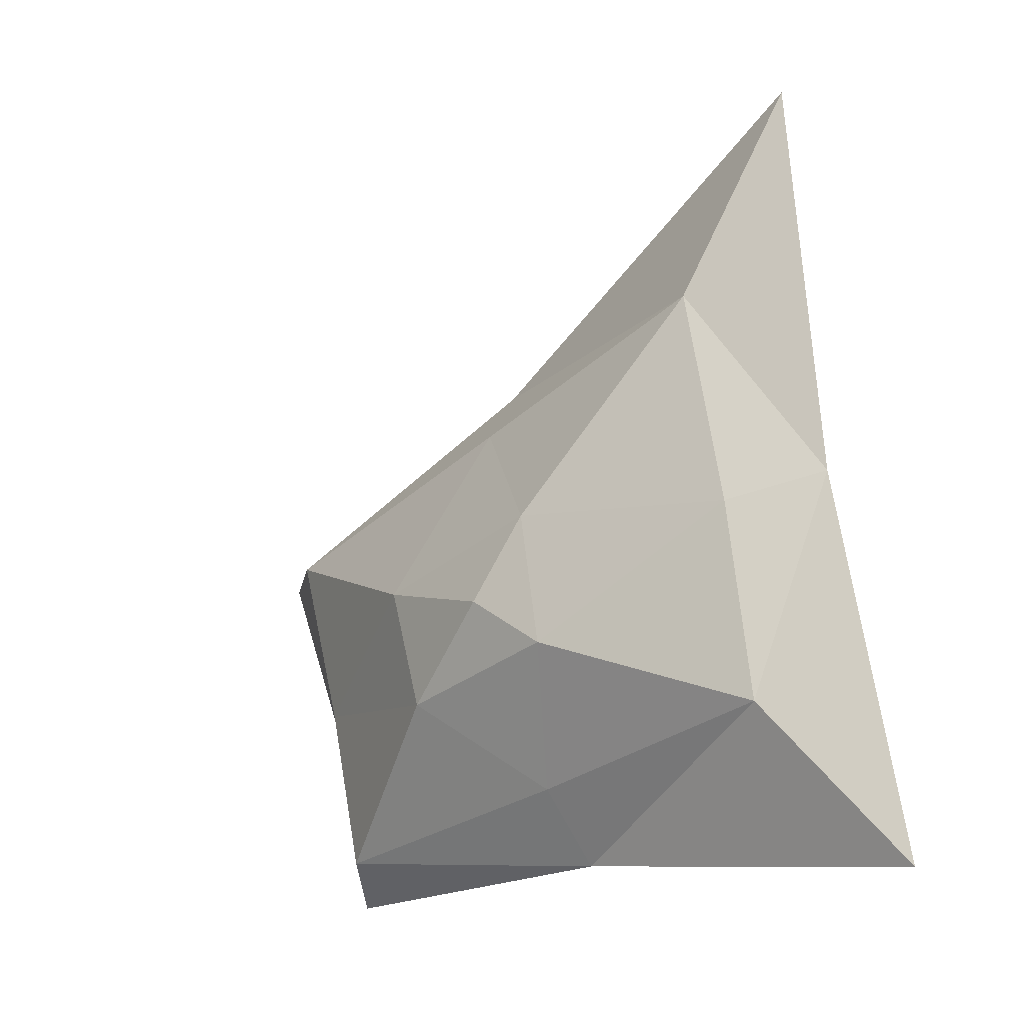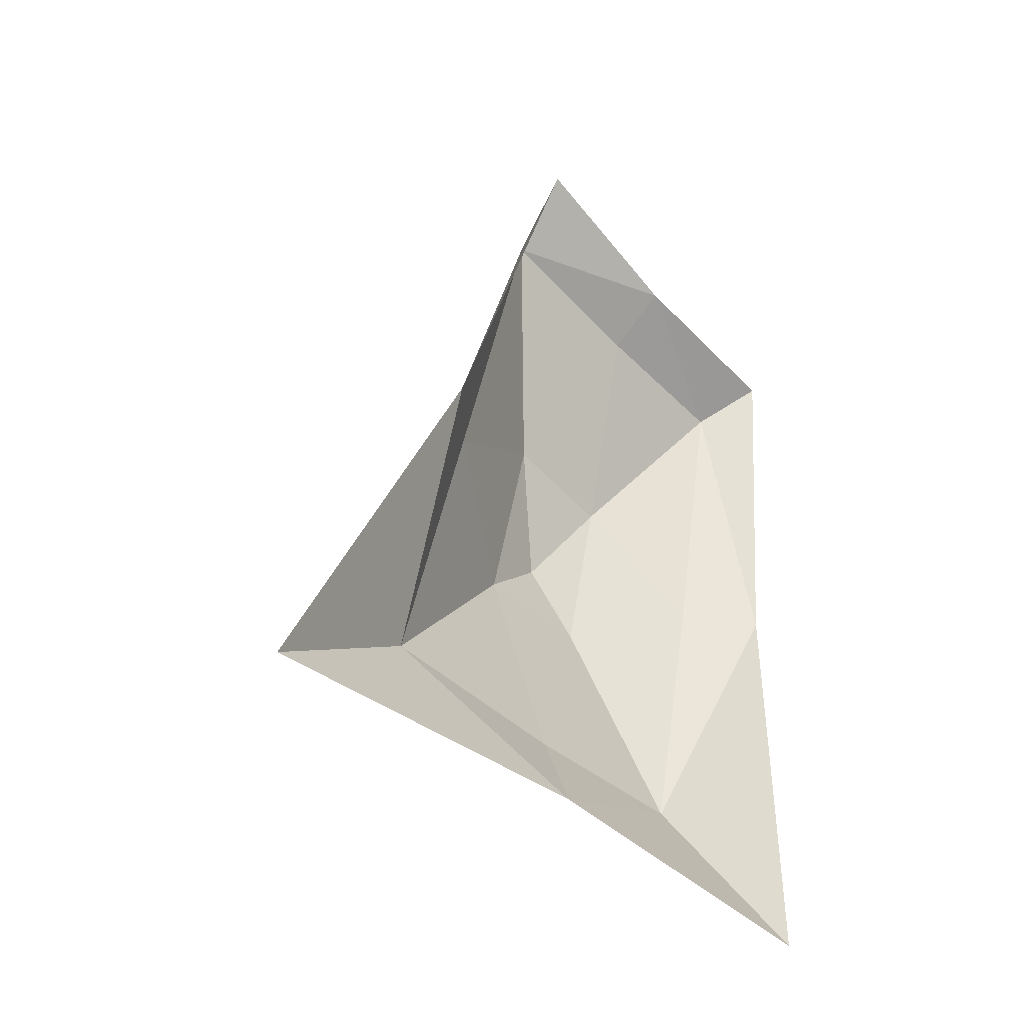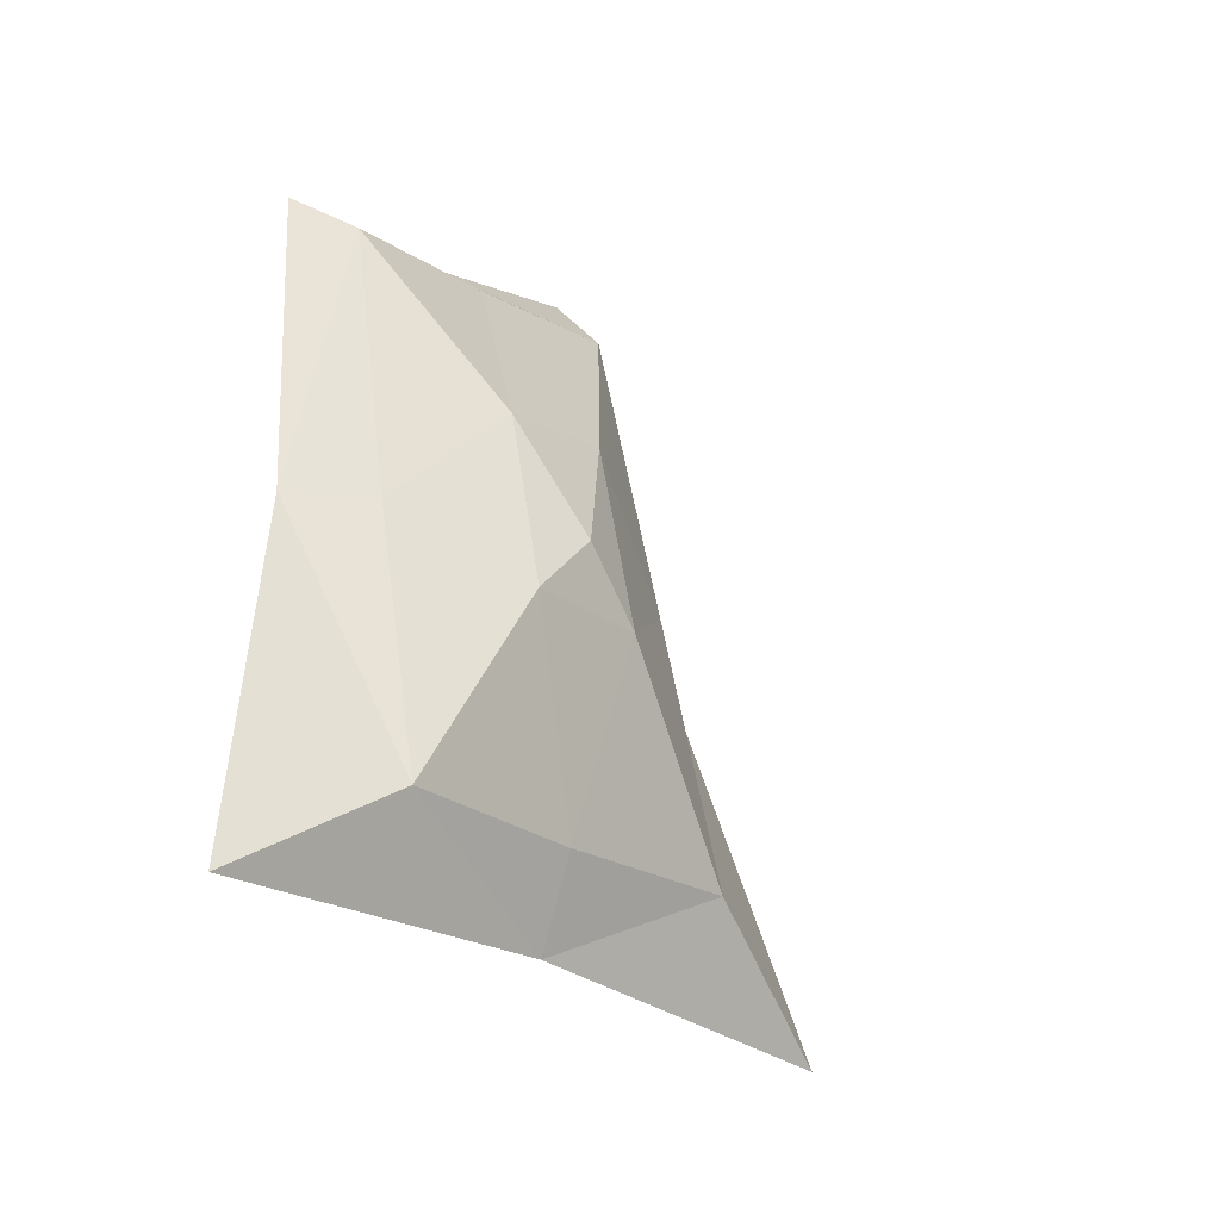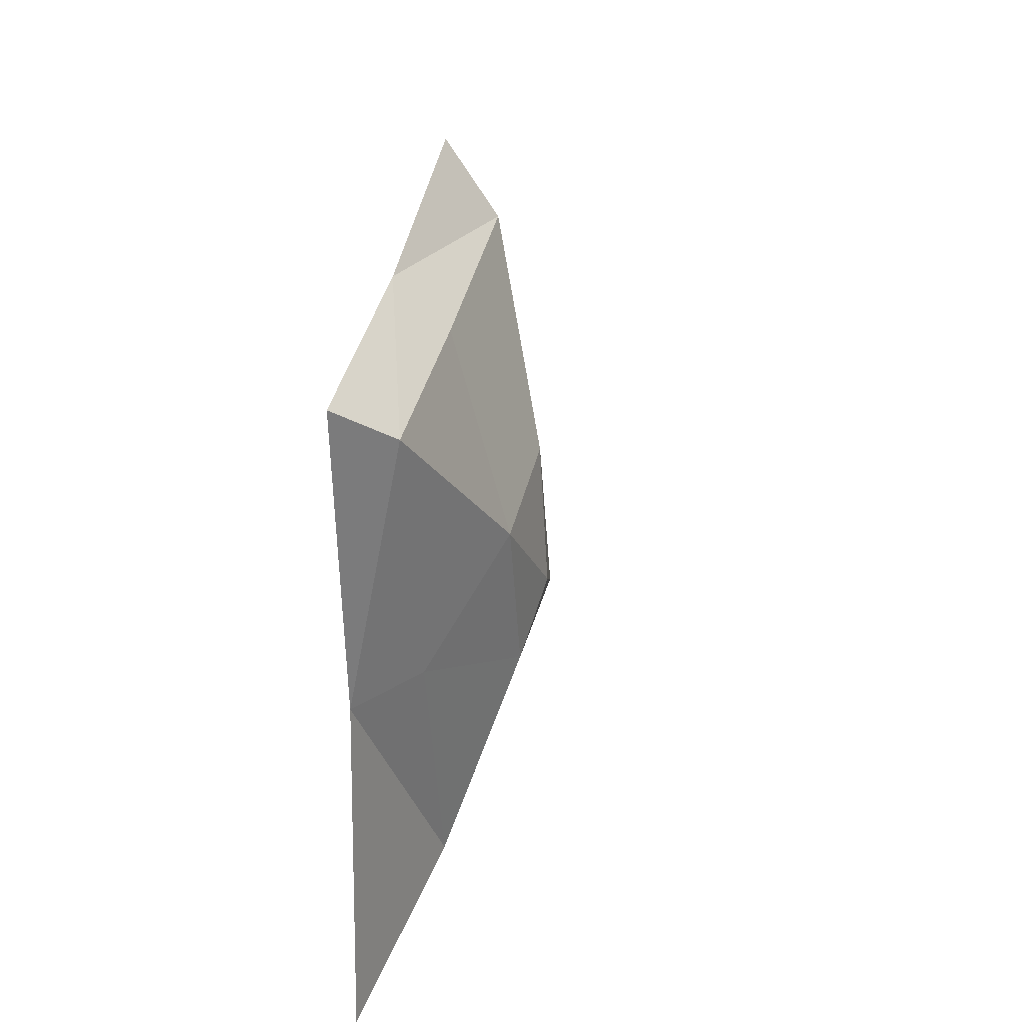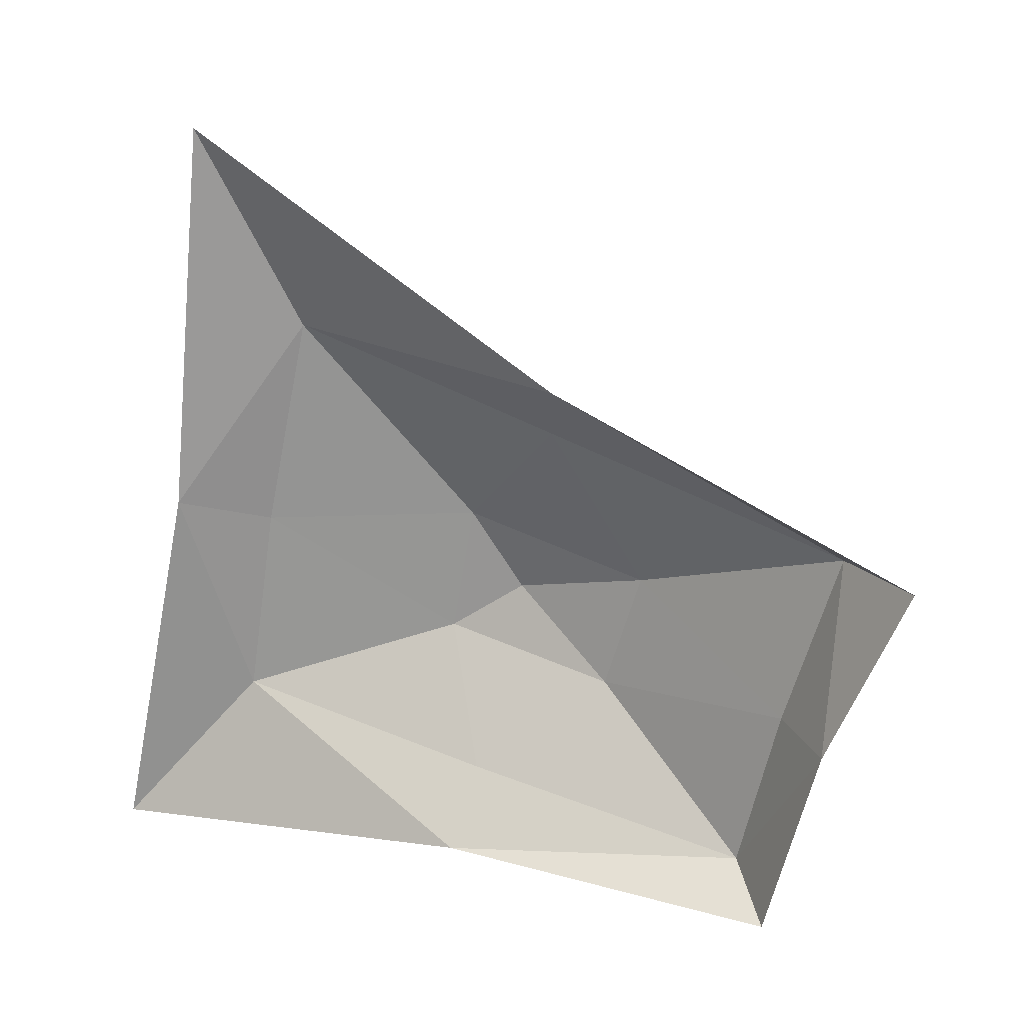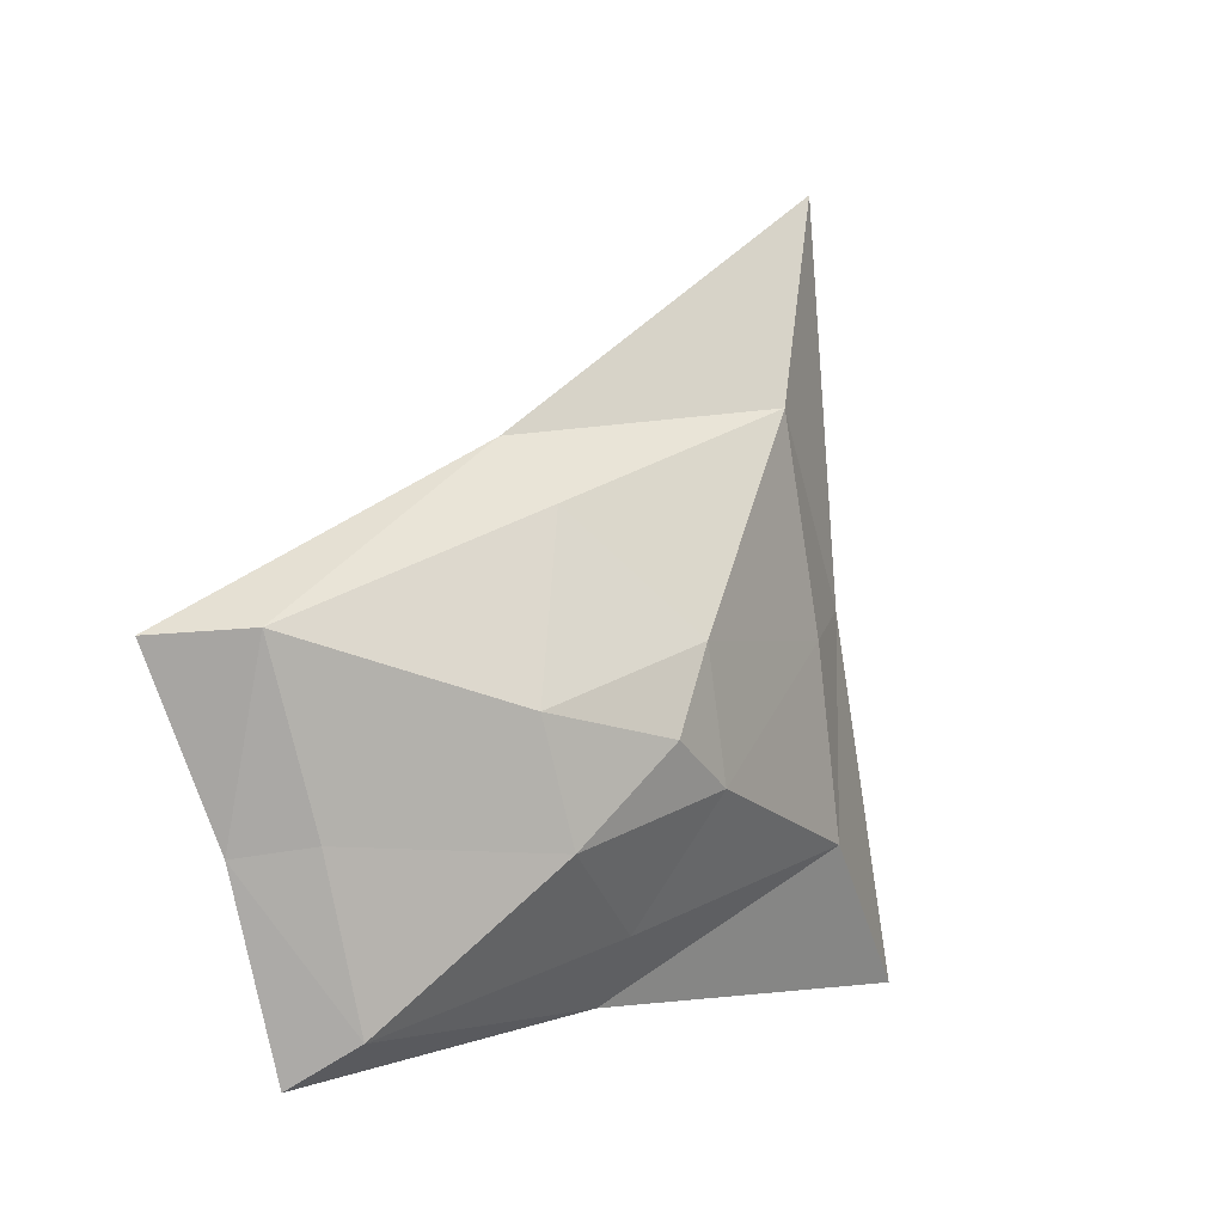
<metadata>
{"format":"obj","ext":"obj","renderer":"f3d","projection":"perspective","resolution":1024,"background":"white","views":[{"elev":-14.4,"azim":-44.3,"up":"+Z"},{"elev":-27.4,"azim":43.1,"up":"+Y"},{"elev":-36.7,"azim":-139.5,"up":"+Y"},{"elev":28.8,"azim":-164.8,"up":"+Y"},{"elev":18.7,"azim":111.6,"up":"+Z"},{"elev":2.7,"azim":-131.8,"up":"+Z"}]}
</metadata>
<code>
o SloopSails1.001_Circle.012
v -0.0868 1.487 0.7152
v 0 1.617 0.7061
v 0 0.4215 1.336
v 0 1.403 0.102
v 0 0.2322 0.09904
v 0 1.487 0.4147
v 0 1.034 0.9601
v 0 0.3585 0.698
v 0 0.8559 0.1403
v -0.22 0.8994 0.5461
v -0.0868 1.399 0.4331
v -0.0868 0.4412 0.3477
v -0.0868 0.5618 1.006
v -0.0868 1.333 0.1703
v -0.0868 0.8682 0.2565
v -0.0868 0.4882 0.6602
v -0.0868 1.002 0.8673
v -0.1924 1.123 0.596
v -0.1924 1.062 0.4025
v -0.1924 0.7834 0.4684
v -0.1924 0.82 0.6774
v -0.1924 1.094 0.5027
v -0.1924 0.8884 0.4436
v -0.1924 0.8018 0.5736
v -0.1924 0.9323 0.6473
v -0.0868 1.487 0.7152
v 0 1.617 0.7061
v 0 0.4215 1.336
v 0 1.403 0.102
v 0 0.2322 0.09904
v 0 1.487 0.4147
v 0 1.034 0.9601
v 0 0.3585 0.698
v 0 0.8559 0.1403
v -0.22 0.8994 0.5461
v -0.0868 1.399 0.4331
v -0.0868 0.4412 0.3477
v -0.0868 0.5618 1.006
v -0.0868 1.333 0.1703
v -0.0868 0.8682 0.2565
v -0.0868 0.4882 0.6602
v -0.0868 1.002 0.8673
v -0.1924 1.123 0.596
v -0.1924 1.062 0.4025
v -0.1924 0.7834 0.4684
v -0.1924 0.82 0.6774
v -0.1924 1.094 0.5027
v -0.1924 0.8884 0.4436
v -0.1924 0.8018 0.5736
v -0.1924 0.9323 0.6473
f 5 9 12
f 9 4 14
f 14 6 11
f 3 8 13
f 24 10 21
f 15 14 19
f 6 2 1
f 18 10 22
f 23 10 20
f 7 3 13
f 16 8 12
f 1 7 17
f 2 7 1
f 21 10 25
f 15 9 14
f 4 6 14
f 8 5 12
f 6 1 11
f 8 16 13
f 9 15 12
f 19 14 11
f 16 12 20
f 7 13 17
f 18 1 17
f 18 17 25
f 1 18 11
f 23 15 19
f 19 11 22
f 24 16 20
f 12 15 20
f 13 21 17
f 13 16 21
f 10 19 22
f 11 18 22
f 15 23 20
f 10 23 19
f 16 24 21
f 10 24 20
f 17 21 25
f 10 18 25
f 30 37 34
f 34 39 29
f 39 36 31
f 28 38 33
f 49 46 35
f 40 44 39
f 31 26 27
f 43 47 35
f 48 45 35
f 32 38 28
f 41 37 33
f 26 42 32
f 27 26 32
f 46 50 35
f 40 39 34
f 29 39 31
f 33 37 30
f 31 36 26
f 33 38 41
f 34 37 40
f 44 36 39
f 41 45 37
f 32 42 38
f 43 42 26
f 43 50 42
f 26 36 43
f 48 44 40
f 44 47 36
f 49 45 41
f 37 45 40
f 38 42 46
f 38 46 41
f 35 47 44
f 36 47 43
f 40 45 48
f 35 44 48
f 41 46 49
f 35 45 49
f 42 50 46
f 35 50 43

</code>
